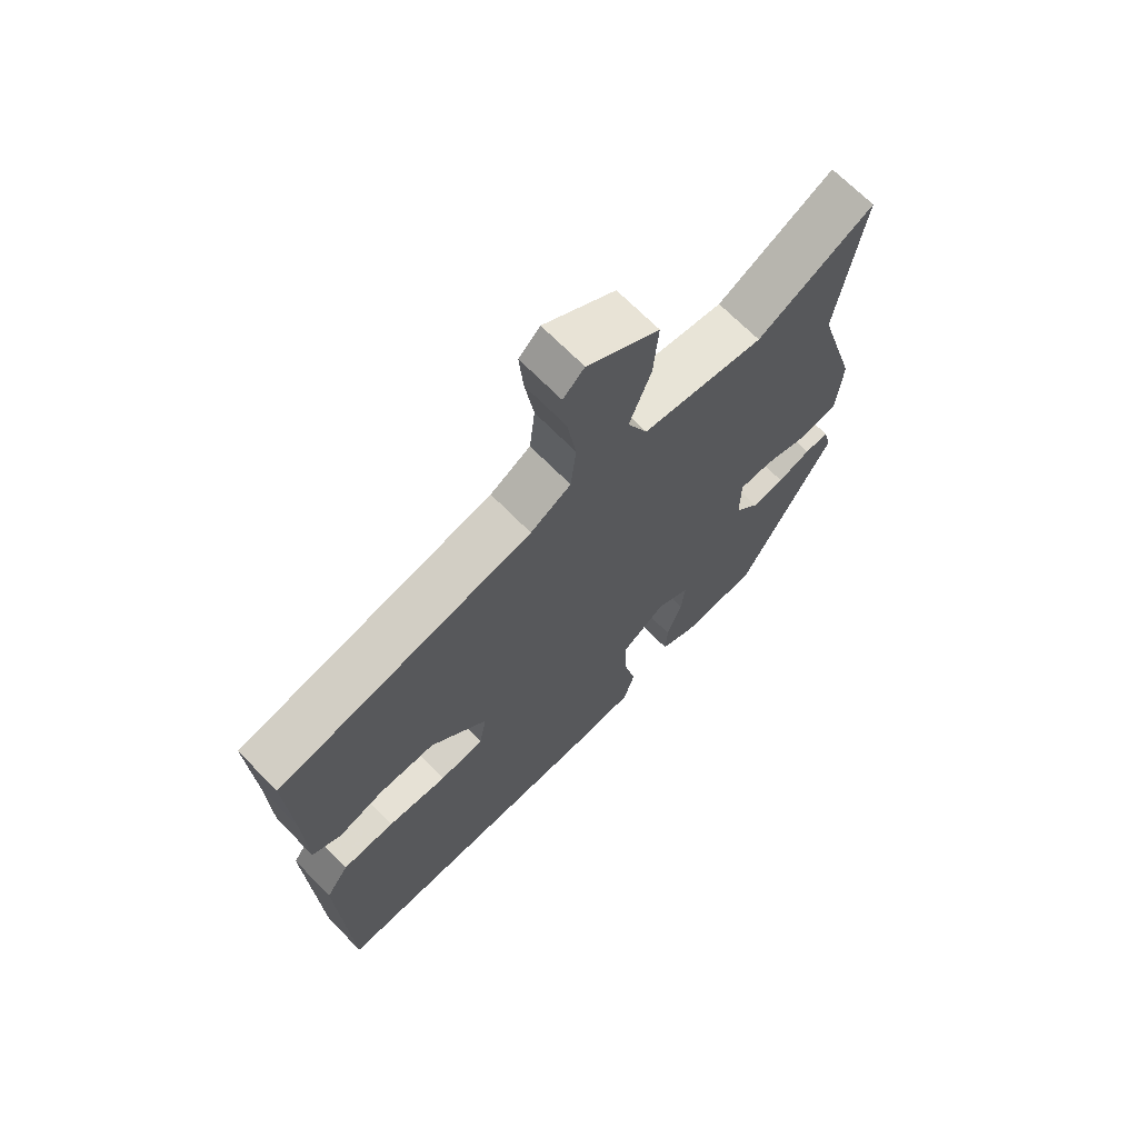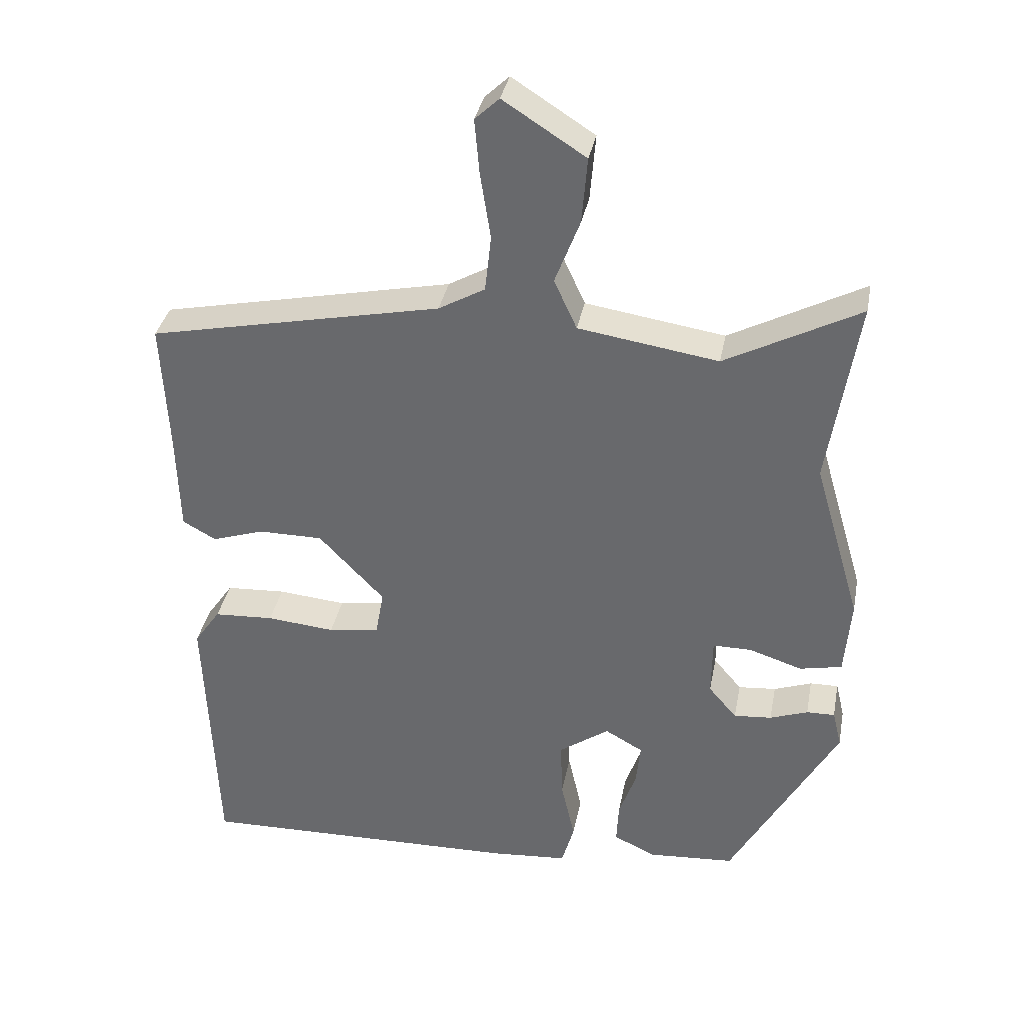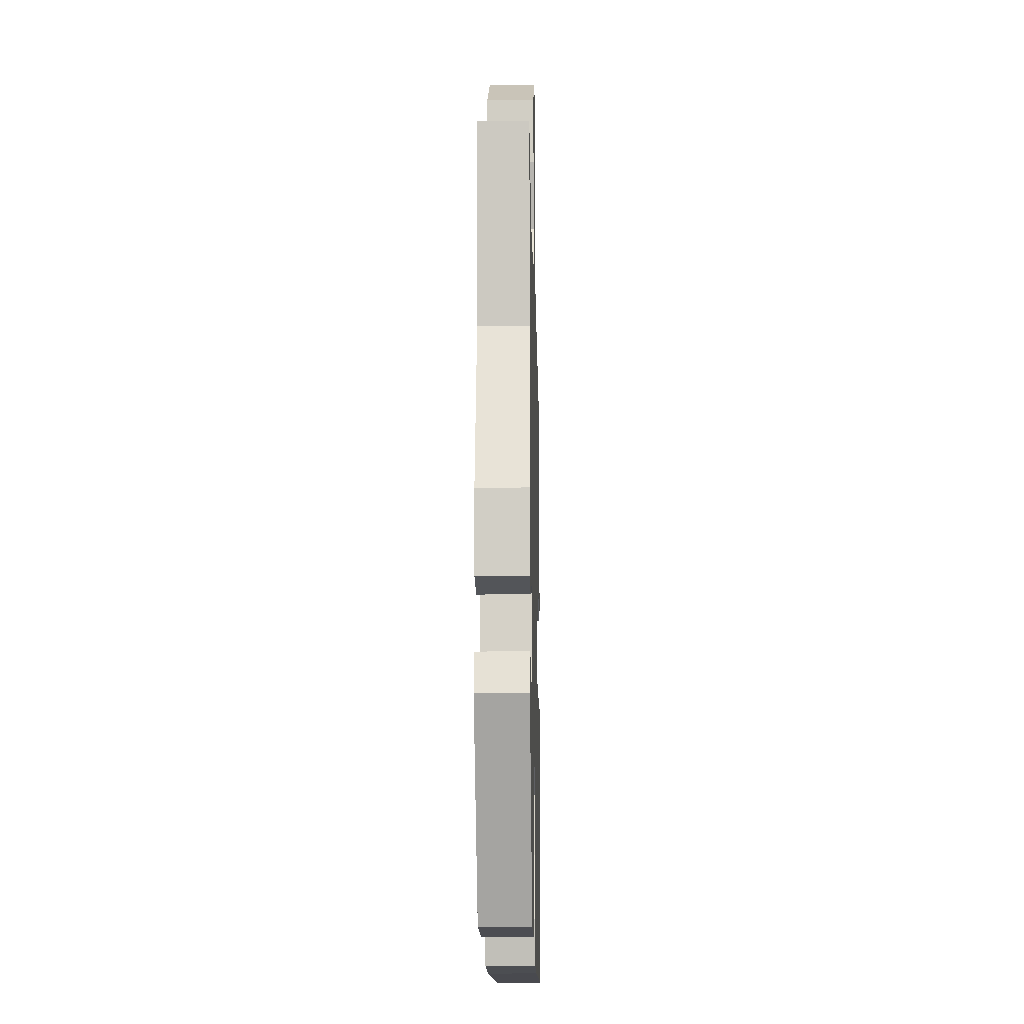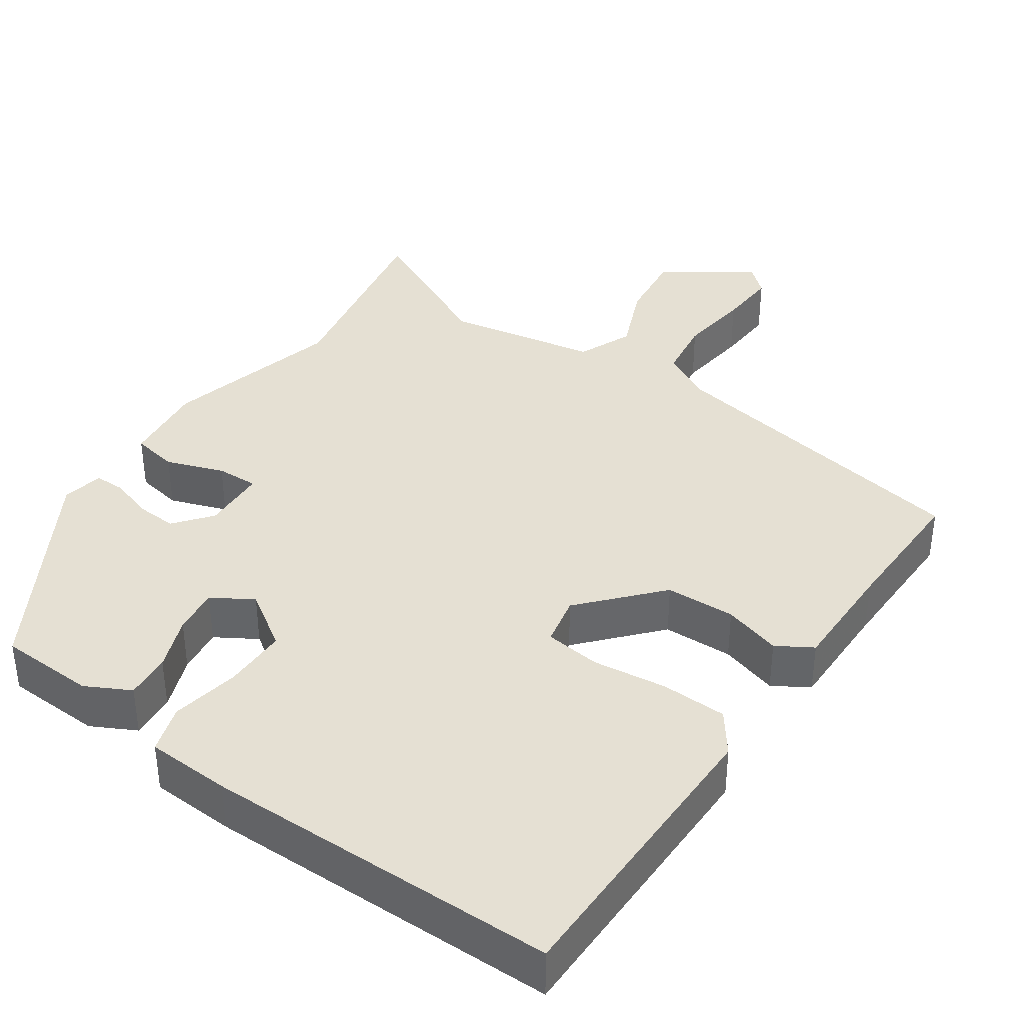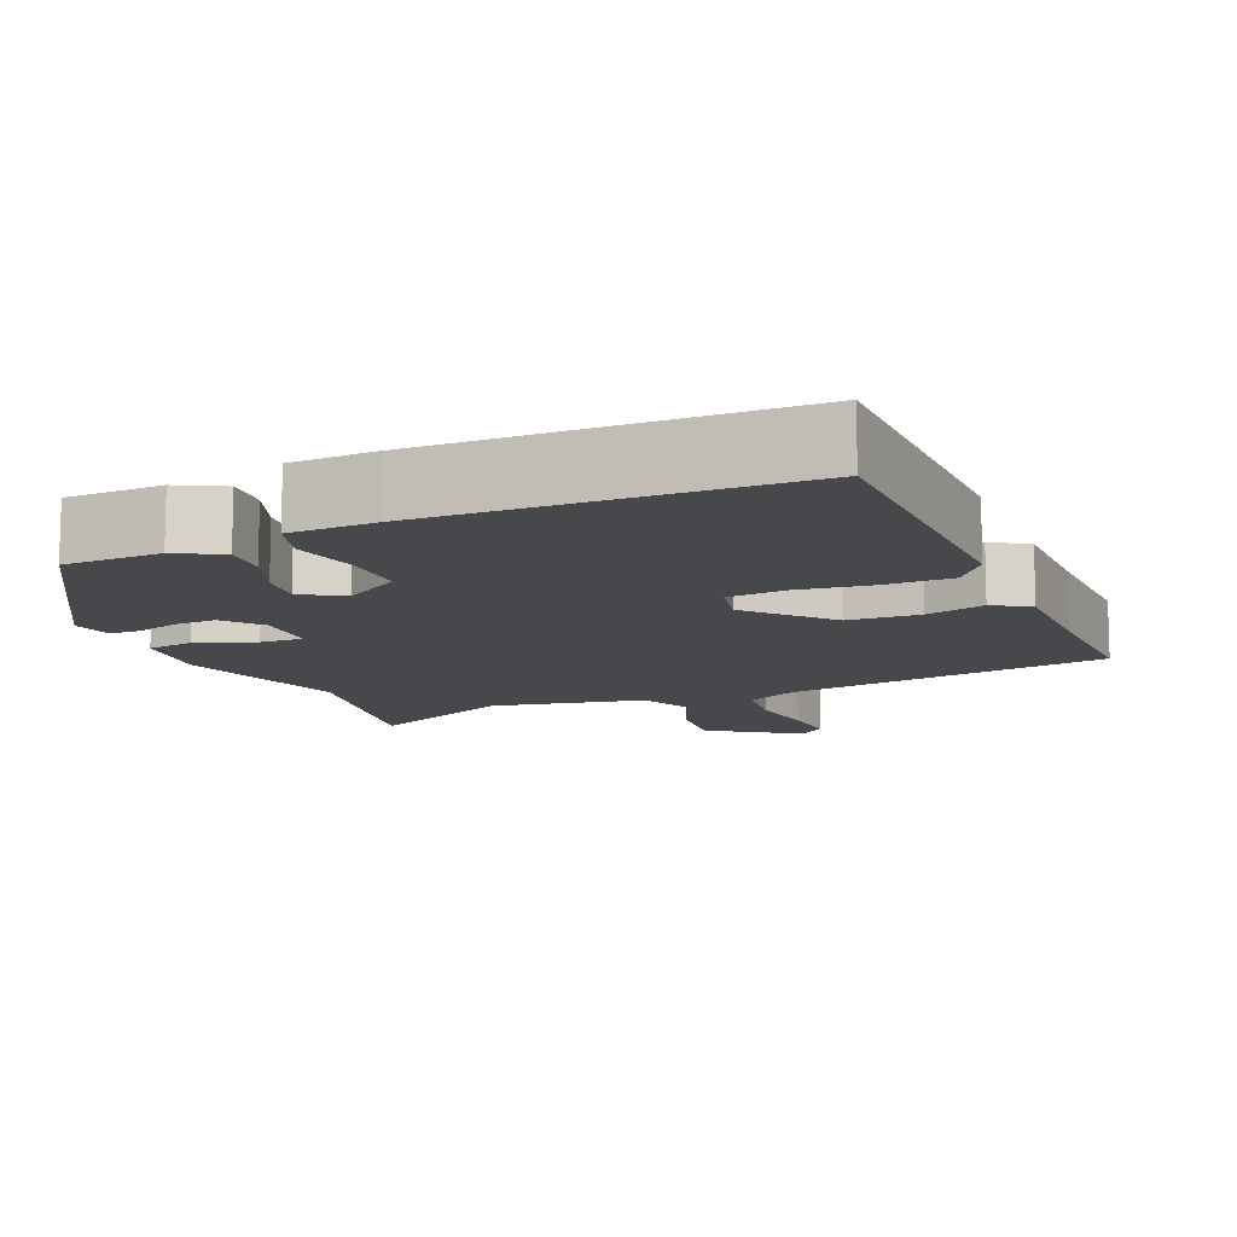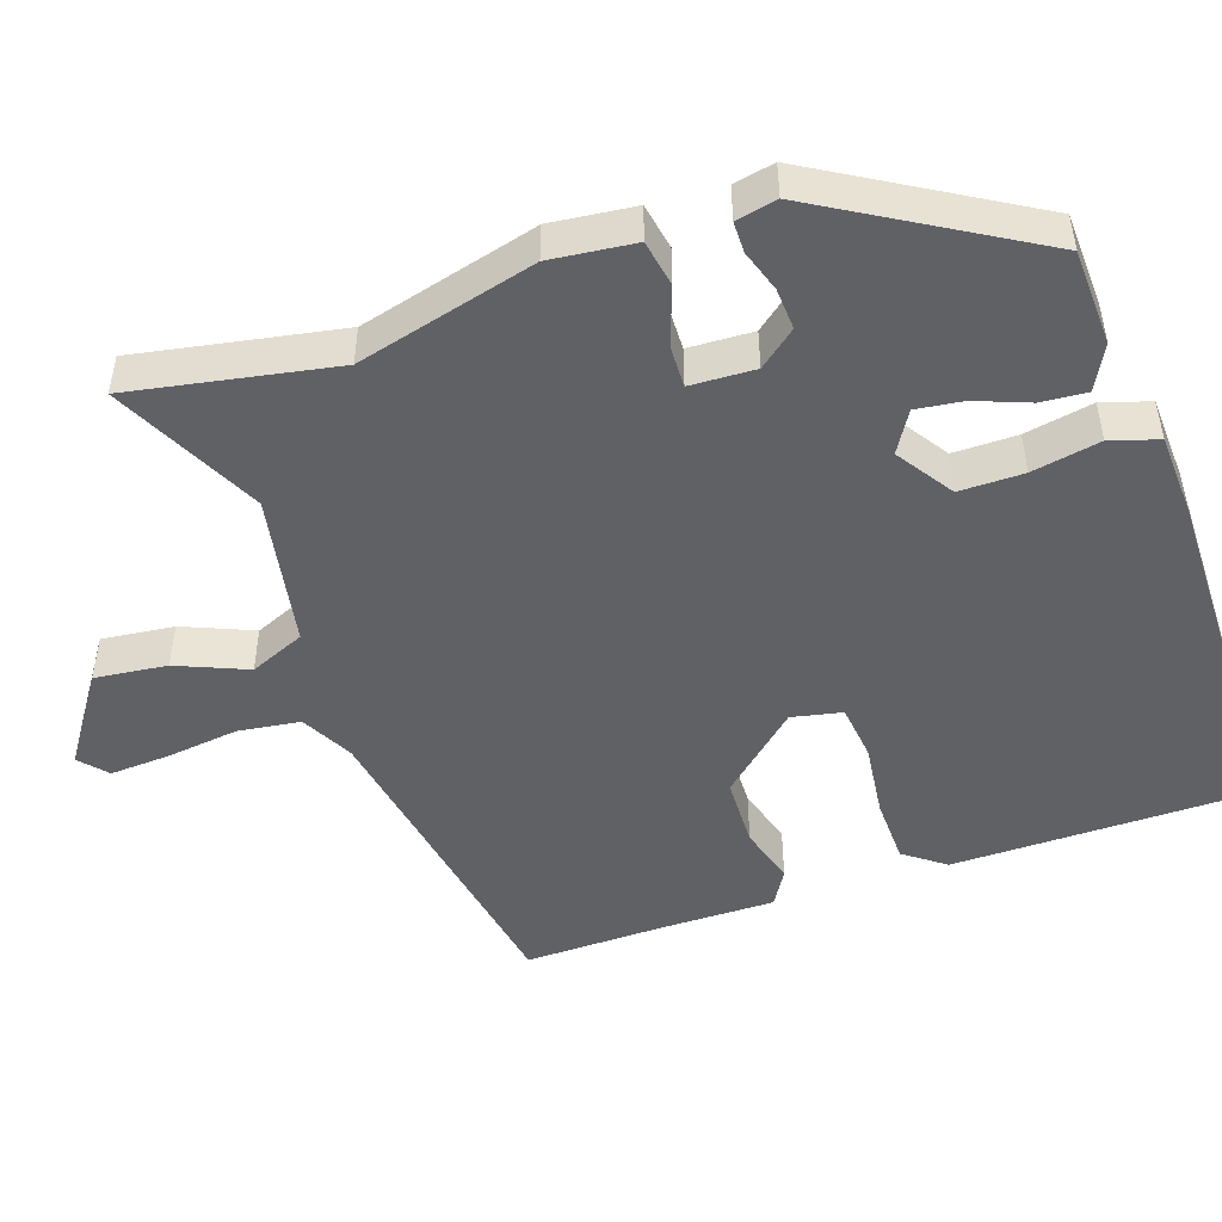
<metadata>
{"format":"obj","ext":"obj","renderer":"f3d","projection":"perspective","resolution":1024,"background":"white","views":[{"elev":68.8,"azim":-44.4,"up":"+Z"},{"elev":35.6,"azim":10.8,"up":"+Z"},{"elev":-12.3,"azim":91.4,"up":"+Z"},{"elev":38.2,"azim":-147.1,"up":"+Y"},{"elev":-11.3,"azim":-159.0,"up":"+Y"},{"elev":-48.6,"azim":107.1,"up":"+Y"}]}
</metadata>
<code>
v 0.512 0.07 0.579
v 0.47 0.07 0.308
v 0.539 0.07 0.073
v 0.53 0.07 -0.039
v 0.469 0.07 -0.052
v 0.392 0.07 -0.027
v 0.336 0.07 -0.027
v 0.335 0.07 -0.113
v 0.376 0.07 -0.161
v 0.431 0.07 -0.156
v 0.486 0.07 -0.136
v 0.527 0.07 -0.135
v 0.54 0.07 -0.189
v 0.385 0.07 -0.471
v 0.258 0.07 -0.48
v 0.198 0.07 -0.451
v 0.201 0.07 -0.39
v 0.226 0.07 -0.318
v 0.232 0.07 -0.256
v 0.177 0.07 -0.225
v 0.104 0.07 -0.277
v 0.107 0.07 -0.362
v 0.127 0.07 -0.452
v 0.109 0.07 -0.516
v -0.003 0.07 -0.525
v -0.475 0.07 -0.536
v -0.49 0.07 -0.138
v -0.452 0.07 -0.083
v -0.365 0.07 -0.078
v -0.266 0.07 -0.087
v -0.192 0.07 -0.076
v -0.18 0.07 -0.009
v -0.275 0.07 0.091
v -0.368 0.07 0.091
v -0.444 0.07 0.066
v -0.492 0.07 0.093
v -0.496 0.07 0.244
v -0.505 0.07 0.429
v -0.081 0.07 0.518
v -0.014 0.07 0.556
v -0.005 0.07 0.638
v -0.02 0.07 0.734
v -0.027 0.07 0.813
v 0.008 0.07 0.846
v 0.127 0.07 0.77
v 0.119 0.07 0.674
v 0.083 0.07 0.58
v 0.116 0.07 0.508
v 0.318 0.07 0.477
v 0.512 0 0.579
v 0.47 0 0.308
v 0.539 0 0.073
v 0.53 0 -0.039
v 0.469 0 -0.052
v 0.392 0 -0.027
v 0.336 0 -0.027
v 0.335 0 -0.113
v 0.376 0 -0.161
v 0.431 0 -0.156
v 0.486 0 -0.136
v 0.527 0 -0.135
v 0.54 0 -0.189
v 0.385 0 -0.471
v 0.258 0 -0.48
v 0.198 0 -0.451
v 0.201 0 -0.39
v 0.226 0 -0.318
v 0.232 0 -0.256
v 0.177 0 -0.225
v 0.104 0 -0.277
v 0.107 0 -0.362
v 0.127 0 -0.452
v 0.109 0 -0.516
v -0.003 0 -0.525
v -0.475 0 -0.536
v -0.49 0 -0.138
v -0.452 0 -0.083
v -0.365 0 -0.078
v -0.266 0 -0.087
v -0.192 0 -0.076
v -0.18 0 -0.009
v -0.275 0 0.091
v -0.368 0 0.091
v -0.444 0 0.066
v -0.492 0 0.093
v -0.496 0 0.244
v -0.505 0 0.429
v -0.081 0 0.518
v -0.014 0 0.556
v -0.005 0 0.638
v -0.02 0 0.734
v -0.027 0 0.813
v 0.008 0 0.846
v 0.127 0 0.77
v 0.119 0 0.674
v 0.083 0 0.58
v 0.116 0 0.508
v 0.318 0 0.477
f 45 46 47
f 44 45 47
f 43 44 47
f 42 43 47
f 41 42 47
f 40 41 47 48
f 39 40 48
f 39 48 49
f 38 39 49
f 37 38 49
f 36 37 49
f 35 36 49
f 34 35 49
f 28 29 30
f 27 28 30
f 26 27 30
f 25 26 30
f 24 25 30
f 23 24 30
f 22 23 30
f 21 22 30 31
f 20 21 31 32
f 16 17 18
f 15 16 18
f 14 15 18
f 13 14 18
f 12 13 18
f 11 12 18
f 10 11 18
f 9 10 18 19
f 20 32 33
f 19 20 33
f 9 19 33
f 8 9 33
f 4 5 6
f 3 4 6
f 2 3 6
f 49 1 2
f 34 49 2
f 33 34 2
f 7 8 33
f 2 6 7 33
f 96 95 94
f 96 94 93
f 96 93 92
f 96 92 91
f 96 91 90
f 97 96 90 89
f 97 89 88
f 98 97 88
f 98 88 87
f 98 87 86
f 98 86 85
f 98 85 84
f 98 84 83
f 79 78 77
f 79 77 76
f 79 76 75
f 79 75 74
f 79 74 73
f 79 73 72
f 79 72 71
f 80 79 71 70
f 81 80 70 69
f 67 66 65
f 67 65 64
f 67 64 63
f 67 63 62
f 67 62 61
f 67 61 60
f 67 60 59
f 68 67 59 58
f 82 81 69
f 82 69 68
f 82 68 58
f 82 58 57
f 55 54 53
f 55 53 52
f 55 52 51
f 51 50 98
f 51 98 83
f 51 83 82
f 82 57 56
f 82 56 55 51
f 1 50 51 2
f 2 51 52 3
f 3 52 53 4
f 4 53 54 5
f 5 54 55 6
f 6 55 56 7
f 7 56 57 8
f 8 57 58 9
f 9 58 59 10
f 10 59 60 11
f 11 60 61 12
f 12 61 62 13
f 13 62 63 14
f 14 63 64 15
f 15 64 65 16
f 16 65 66 17
f 17 66 67 18
f 18 67 68 19
f 19 68 69 20
f 20 69 70 21
f 21 70 71 22
f 22 71 72 23
f 23 72 73 24
f 24 73 74 25
f 25 74 75 26
f 26 75 76 27
f 27 76 77 28
f 28 77 78 29
f 29 78 79 30
f 30 79 80 31
f 31 80 81 32
f 32 81 82 33
f 33 82 83 34
f 34 83 84 35
f 35 84 85 36
f 36 85 86 37
f 37 86 87 38
f 38 87 88 39
f 39 88 89 40
f 40 89 90 41
f 41 90 91 42
f 42 91 92 43
f 43 92 93 44
f 44 93 94 45
f 45 94 95 46
f 46 95 96 47
f 47 96 97 48
f 48 97 98 49
f 49 98 50 1

</code>
